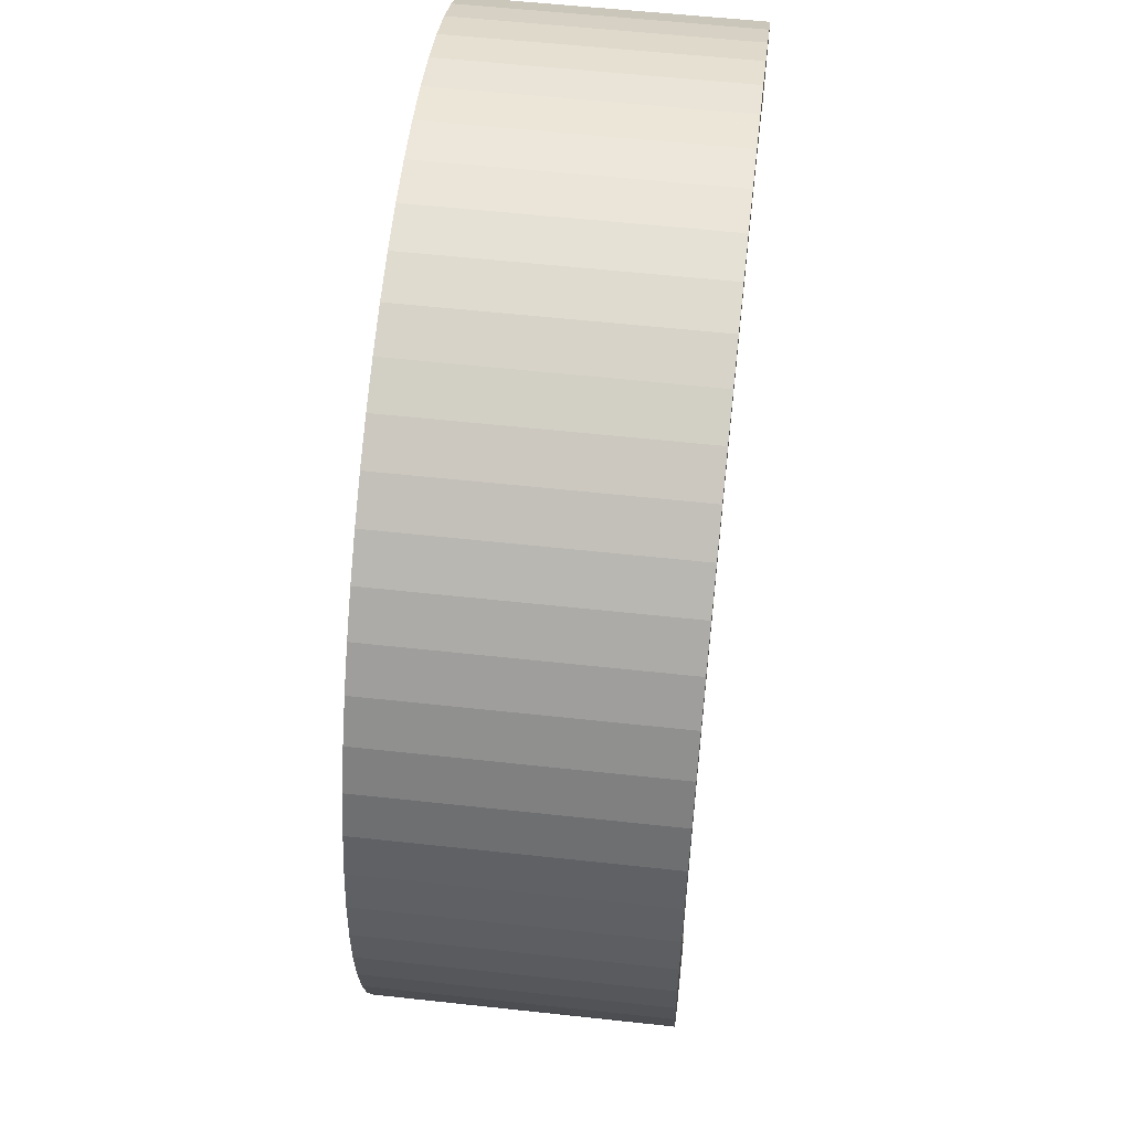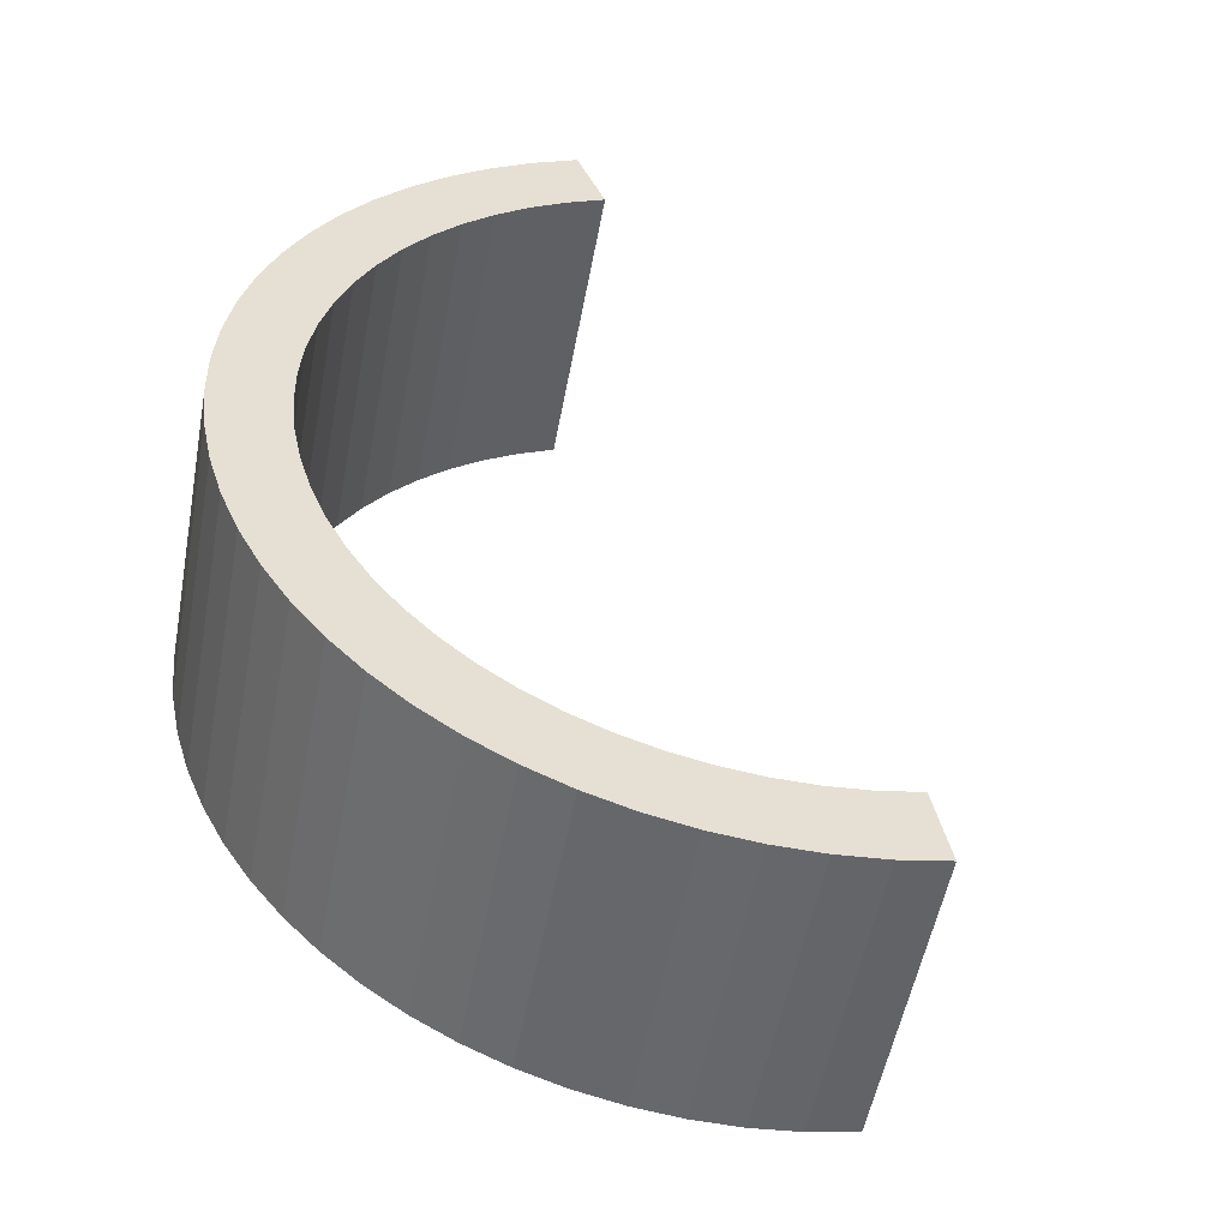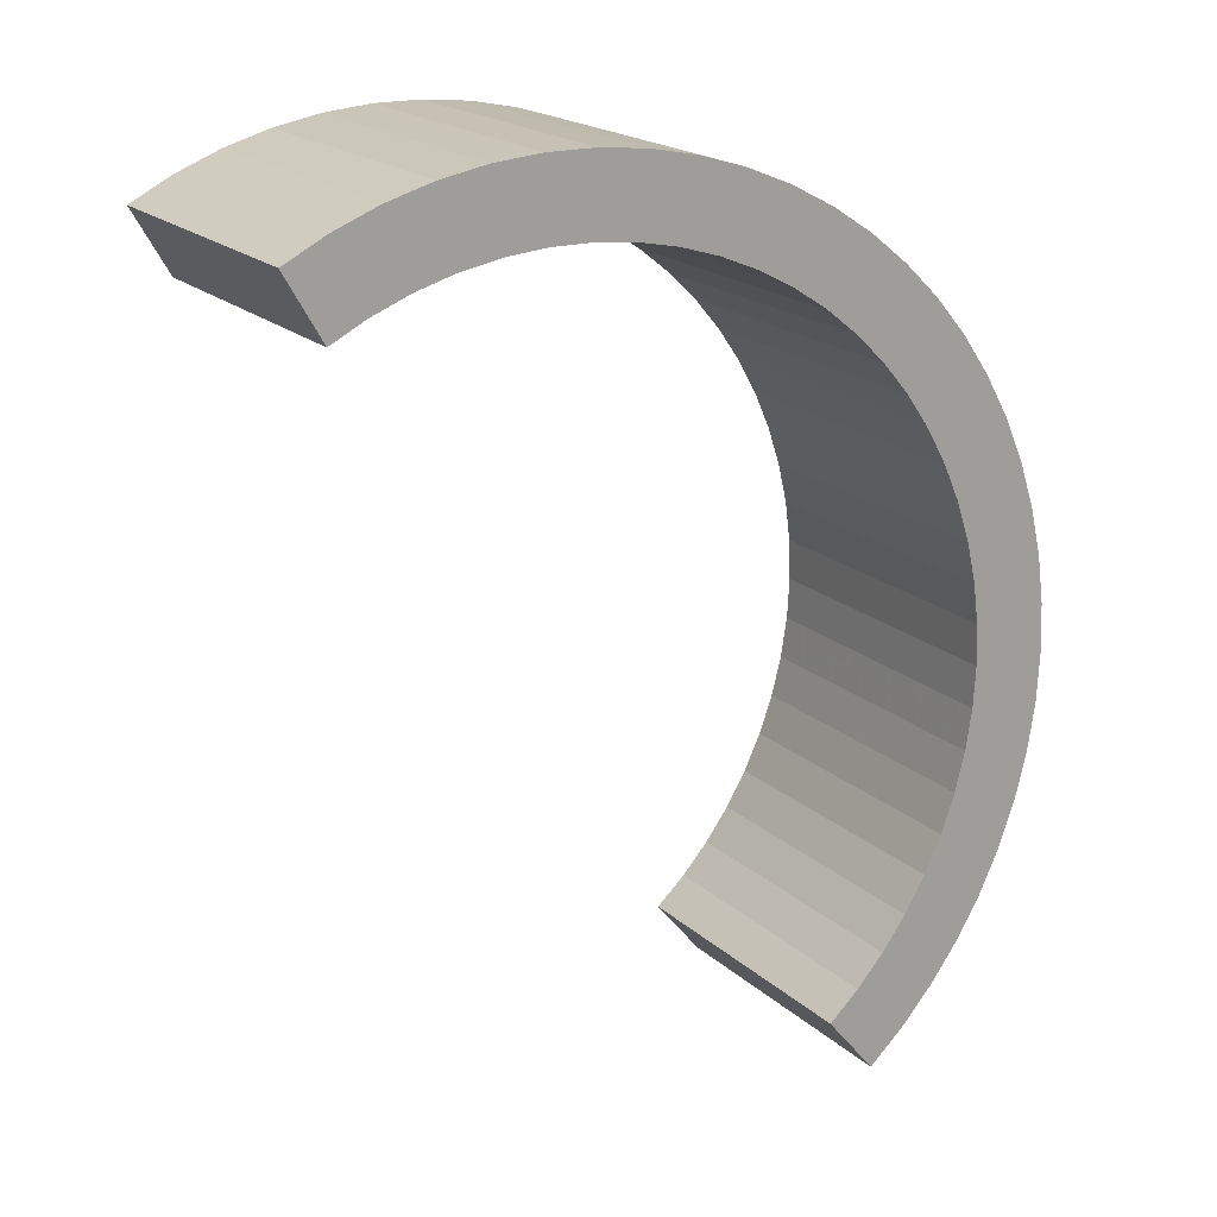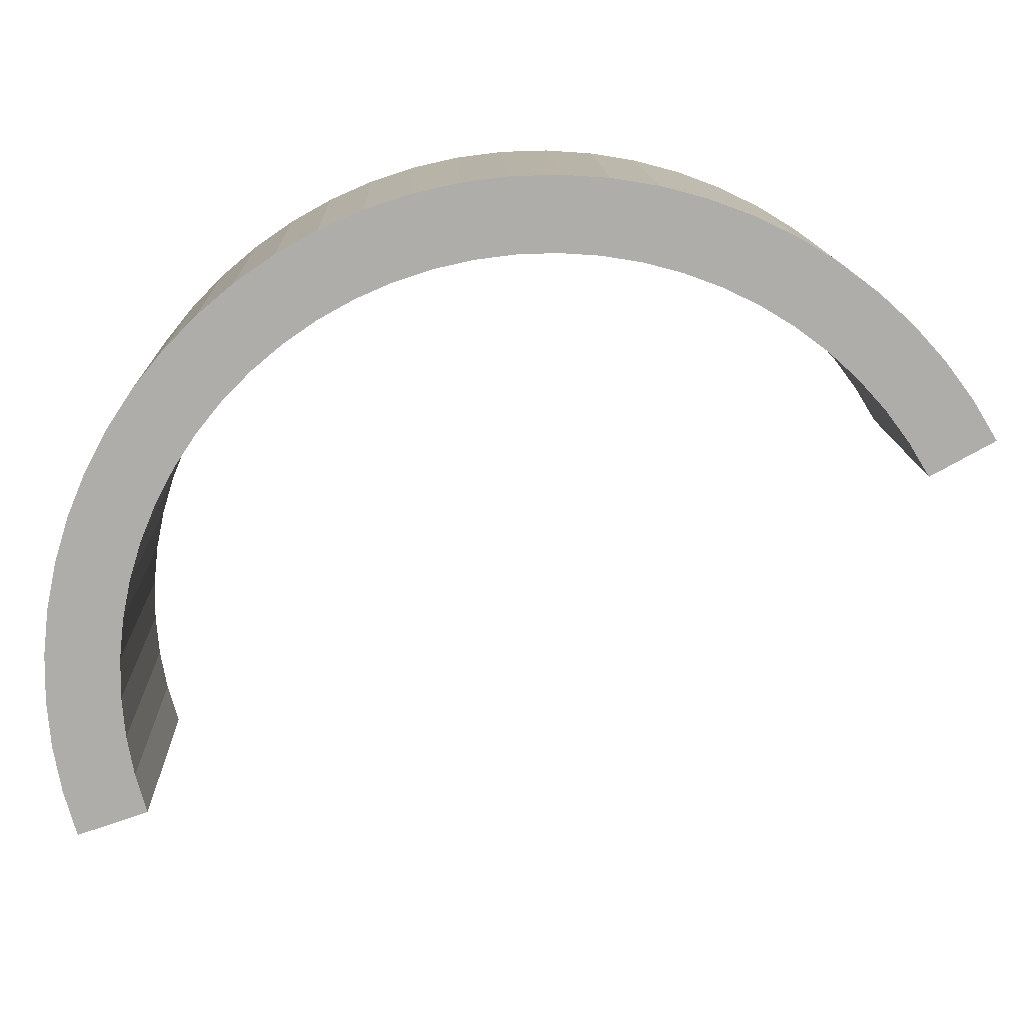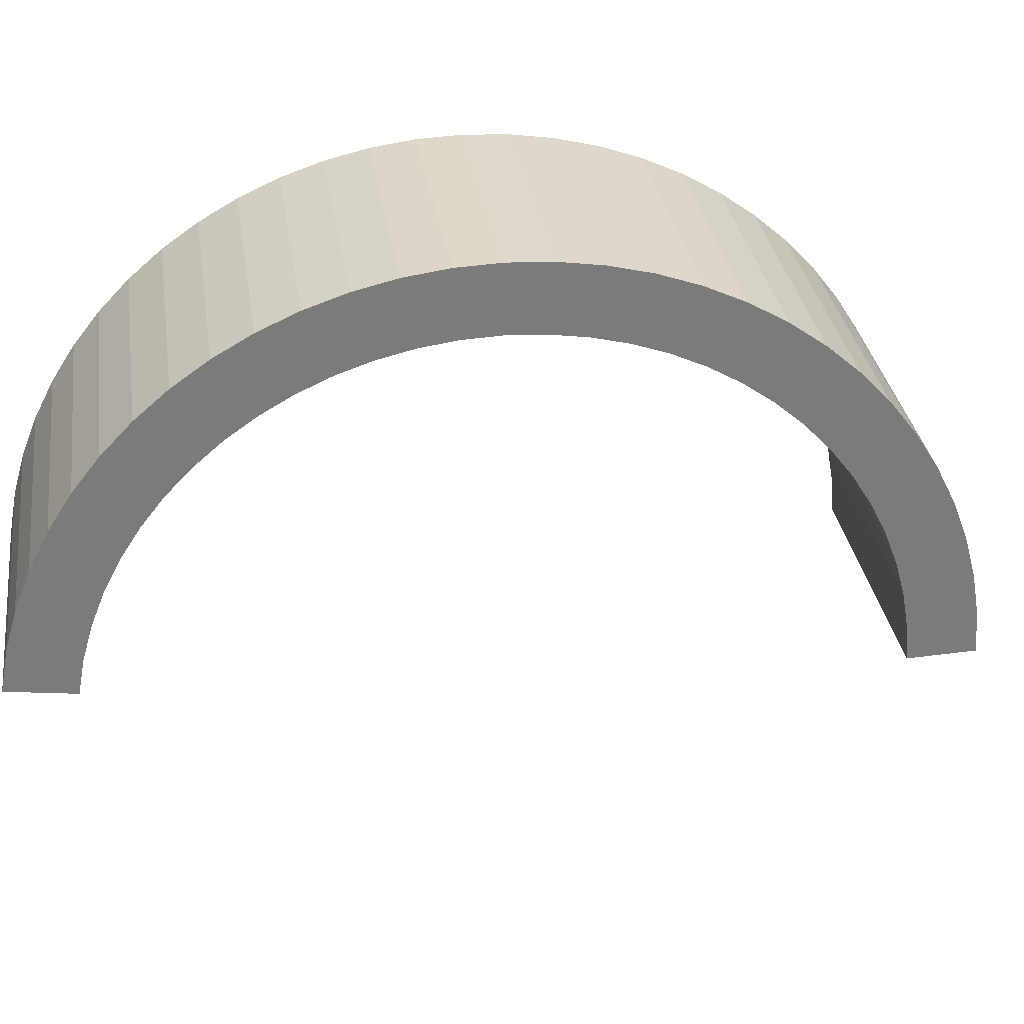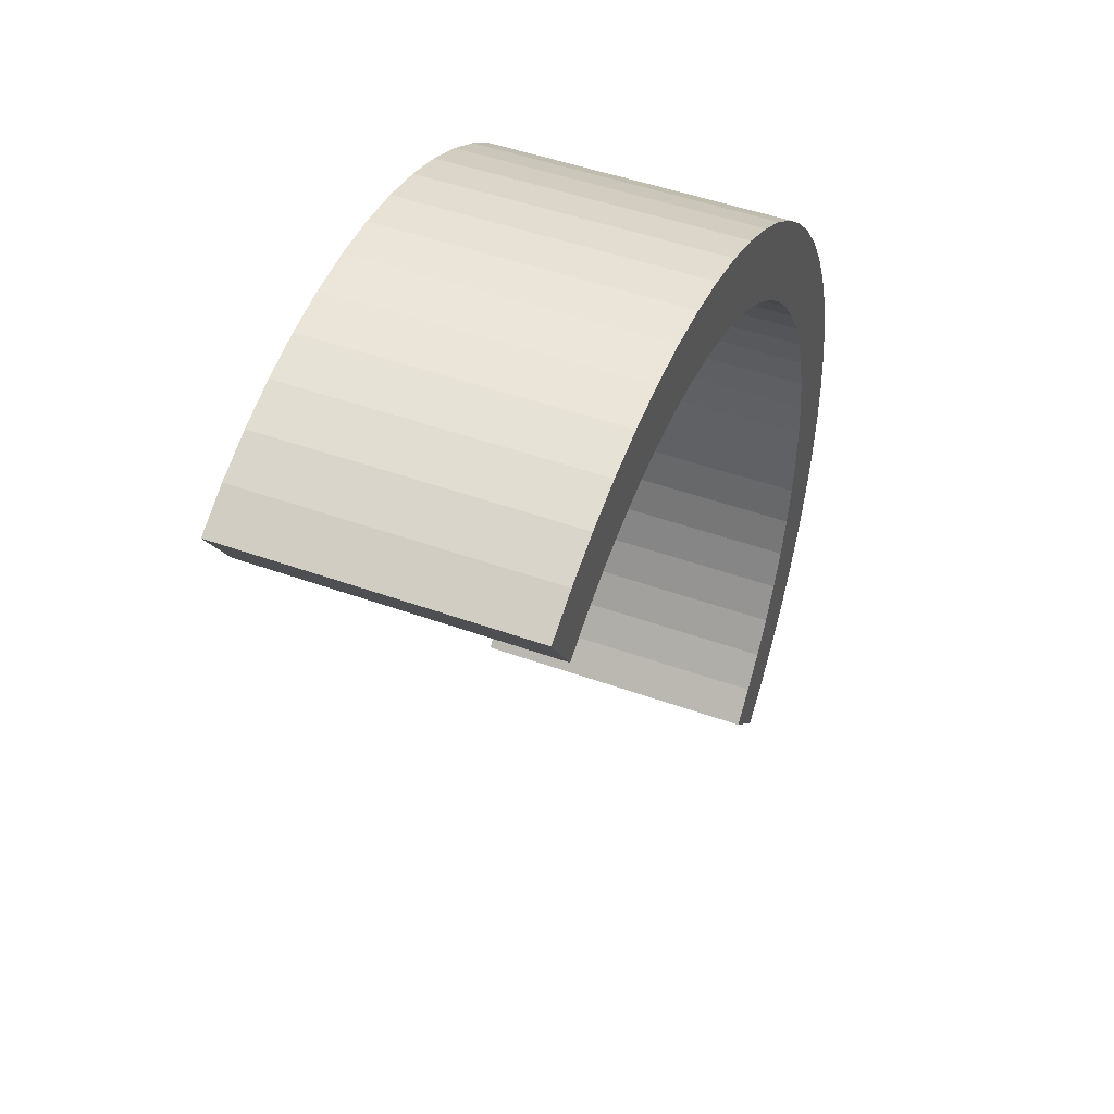
<metadata>
{"format":"obj","ext":"obj","renderer":"f3d","projection":"perspective","resolution":1024,"background":"white","views":[{"elev":47.1,"azim":-68.5,"up":"+Y"},{"elev":49.1,"azim":-50.5,"up":"+Z"},{"elev":19.9,"azim":164.0,"up":"+Y"},{"elev":-62.0,"azim":-101.1,"up":"+Z"},{"elev":-45.5,"azim":-128.5,"up":"+Z"},{"elev":50.8,"azim":127.0,"up":"+Y"}]}
</metadata>
<code>
g GRCD G G1
v -1346 -178.3 -363
v -1369 -156.8 -356.5
v -1389 -133.2 -350.4
v -1408 -107.6 -345
v -1424 -80.24 -340.1
v -1437 -51.44 -336
v -1448 -21.42 -332.5
v -1456 9.534 -329.8
v -1461 41.14 -327.8
v -1463 73.11 -326.7
v -1462 105.2 -326.3
v -1458 137 -326.7
v -1452 168.3 -327.9
v -1442 198.8 -329.9
v -1429 228.2 -332.7
v -1414 256.3 -336.2
v -1397 282.8 -340.4
v -1377 307.4 -345.3
v -1355 330 -350.8
v -1331 350.2 -356.9
v -1305 368 -363.5
v -1278 383.2 -370.6
v -1249 395.6 -378.1
v -1219 405.2 -385.8
v -1189 411.7 -393.9
v -1158 415.3 -402.1
v -1127 415.7 -410.4
v -1096 413.2 -418.7
v -1066 407.5 -427
v -1036 398.9 -435.2
v -1007 387.4 -443.2
v -979.8 373 -450.9
v -1294 -182 -169.9
v -1317 -160.5 -163.4
v -1338 -136.9 -157.3
v -1356 -111.3 -151.9
v -1372 -83.96 -147
v -1386 -55.15 -142.9
v -1396 -25.14 -139.4
v -1404 5.817 -136.7
v -1409 37.42 -134.7
v -1411 69.4 -133.6
v -1410 101.4 -133.2
v -1406 133.3 -133.6
v -1400 164.6 -134.8
v -1390 195.1 -136.8
v -1378 224.5 -139.6
v -1362 252.6 -143.1
v -1345 279.1 -147.3
v -1325 303.7 -152.2
v -1303 326.2 -157.7
v -1279 346.5 -163.8
v -1253 364.3 -170.4
v -1226 379.5 -177.5
v -1197 391.9 -185
v -1167 401.4 -192.7
v -1137 408 -200.8
v -1106 411.6 -209
v -1075 412 -217.3
v -1044 409.4 -225.6
v -1014 403.8 -233.9
v -984.3 395.2 -242.1
v -955.4 383.7 -250.1
v -927.8 369.3 -257.8
v -1263 -143.3 -177.5
v -1283 -125.1 -171.9
v -1300 -104.9 -166.7
v -1316 -83.16 -162.1
v -1330 -59.91 -158
v -1341 -35.4 -154.4
v -1350 -9.867 -151.5
v -1357 16.47 -149.2
v -1361 43.36 -147.5
v -1363 70.56 -146.5
v -1362 97.82 -146.2
v -1359 124.9 -146.6
v -1353 151.5 -147.6
v -1345 177.5 -149.3
v -1334 202.5 -151.7
v -1321 226.4 -154.7
v -1306 248.9 -158.3
v -1290 269.9 -162.4
v -1271 289.1 -167.1
v -1250 306.3 -172.3
v -1228 321.5 -177.9
v -1205 334.4 -183.9
v -1181 345 -190.2
v -1155 353.1 -196.9
v -1130 358.6 -203.7
v -1103 361.7 -210.7
v -1077 362.1 -217.8
v -1051 359.9 -224.9
v -1025 355.1 -231.9
v -999.7 347.7 -238.9
v -975.2 337.9 -245.7
v -951.7 325.7 -252.2
v -1315 -139.6 -370.6
v -1335 -121.3 -365
v -1352 -101.2 -359.8
v -1368 -79.45 -355.2
v -1382 -56.19 -351.1
v -1393 -31.69 -347.5
v -1402 -6.15 -344.6
v -1409 20.19 -342.3
v -1413 47.08 -340.6
v -1415 74.28 -339.6
v -1414 101.5 -339.3
v -1411 128.6 -339.7
v -1405 155.2 -340.7
v -1397 181.2 -342.4
v -1386 206.2 -344.8
v -1373 230.1 -347.8
v -1358 252.7 -351.4
v -1341 273.6 -355.5
v -1323 292.8 -360.2
v -1302 310 -365.4
v -1280 325.2 -371
v -1257 338.1 -377
v -1233 348.7 -383.3
v -1207 356.8 -390
v -1182 362.4 -396.8
v -1155 365.4 -403.8
v -1129 365.8 -410.9
v -1103 363.6 -418
v -1077 358.8 -425
v -1052 351.5 -432
v -1027 341.6 -438.8
v -1004 329.4 -445.3
f 33 34 2 1
f 34 35 3 2
f 35 36 4 3
f 36 37 5 4
f 37 38 6 5
f 38 39 7 6
f 39 40 8 7
f 40 41 9 8
f 41 42 10 9
f 42 43 11 10
f 43 44 12 11
f 44 45 13 12
f 45 46 14 13
f 46 47 15 14
f 47 48 16 15
f 48 49 17 16
f 49 50 18 17
f 50 51 19 18
f 51 52 20 19
f 52 53 21 20
f 53 54 22 21
f 54 55 23 22
f 55 56 24 23
f 56 57 25 24
f 57 58 26 25
f 58 59 27 26
f 59 60 28 27
f 60 61 29 28
f 61 62 30 29
f 62 63 31 30
f 63 64 32 31
f 65 66 34 33
f 66 67 35 34
f 67 68 36 35
f 68 69 37 36
f 69 70 38 37
f 70 71 39 38
f 71 72 40 39
f 72 73 41 40
f 73 74 42 41
f 74 75 43 42
f 75 76 44 43
f 76 77 45 44
f 77 78 46 45
f 78 79 47 46
f 79 80 48 47
f 80 81 49 48
f 81 82 50 49
f 82 83 51 50
f 83 84 52 51
f 84 85 53 52
f 85 86 54 53
f 86 87 55 54
f 87 88 56 55
f 88 89 57 56
f 89 90 58 57
f 90 91 59 58
f 91 92 60 59
f 92 93 61 60
f 93 94 62 61
f 94 95 63 62
f 95 96 64 63
f 97 98 66 65
f 98 99 67 66
f 99 100 68 67
f 100 101 69 68
f 101 102 70 69
f 102 103 71 70
f 103 104 72 71
f 104 105 73 72
f 105 106 74 73
f 106 107 75 74
f 107 108 76 75
f 108 109 77 76
f 109 110 78 77
f 110 111 79 78
f 111 112 80 79
f 112 113 81 80
f 113 114 82 81
f 114 115 83 82
f 115 116 84 83
f 116 117 85 84
f 117 118 86 85
f 118 119 87 86
f 119 120 88 87
f 120 121 89 88
f 121 122 90 89
f 122 123 91 90
f 123 124 92 91
f 124 125 93 92
f 125 126 94 93
f 126 127 95 94
f 127 128 96 95
f 1 2 98 97
f 2 3 99 98
f 3 4 100 99
f 4 5 101 100
f 5 6 102 101
f 6 7 103 102
f 7 8 104 103
f 8 9 105 104
f 9 10 106 105
f 10 11 107 106
f 11 12 108 107
f 12 13 109 108
f 13 14 110 109
f 14 15 111 110
f 15 16 112 111
f 16 17 113 112
f 17 18 114 113
f 18 19 115 114
f 19 20 116 115
f 20 21 117 116
f 21 22 118 117
f 22 23 119 118
f 23 24 120 119
f 24 25 121 120
f 25 26 122 121
f 26 27 123 122
f 27 28 124 123
f 28 29 125 124
f 29 30 126 125
f 30 31 127 126
f 31 32 128 127
f 64 96 128 32
f 65 33 1 97

</code>
